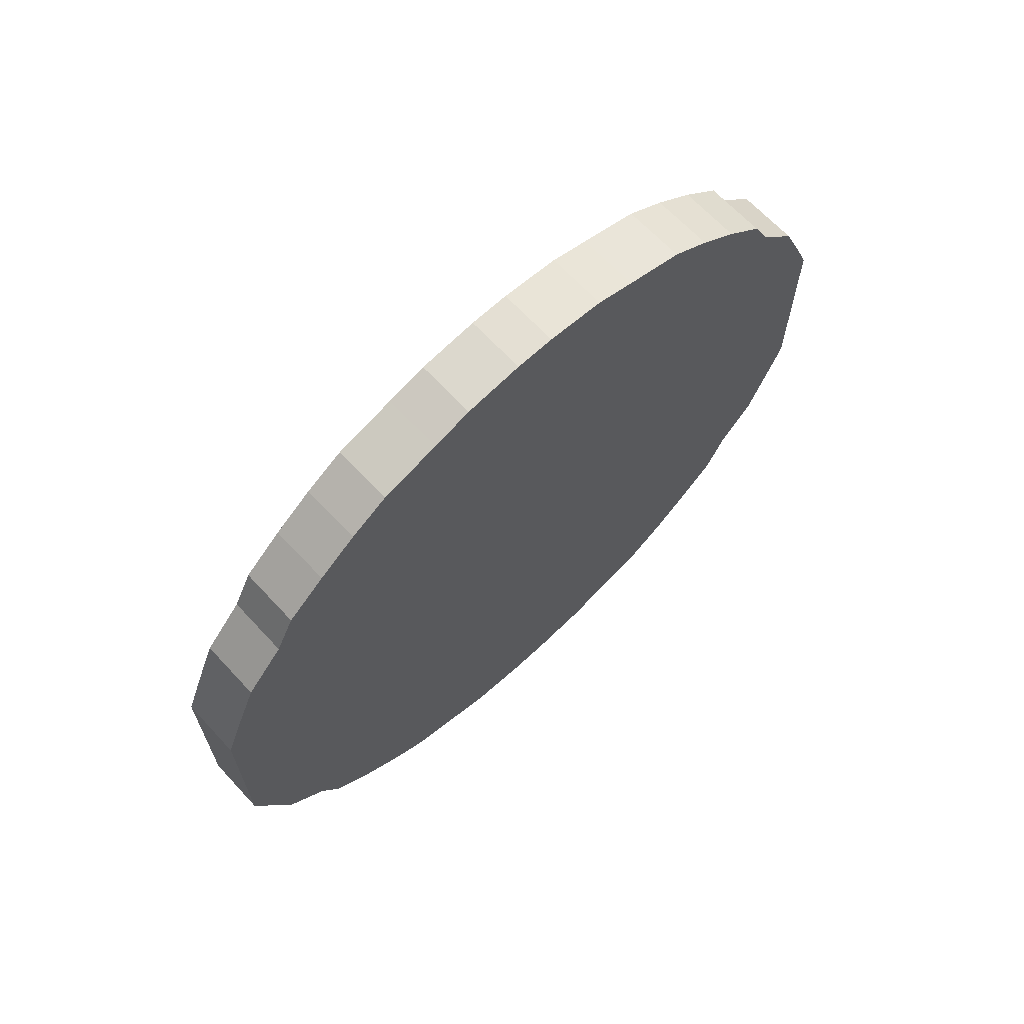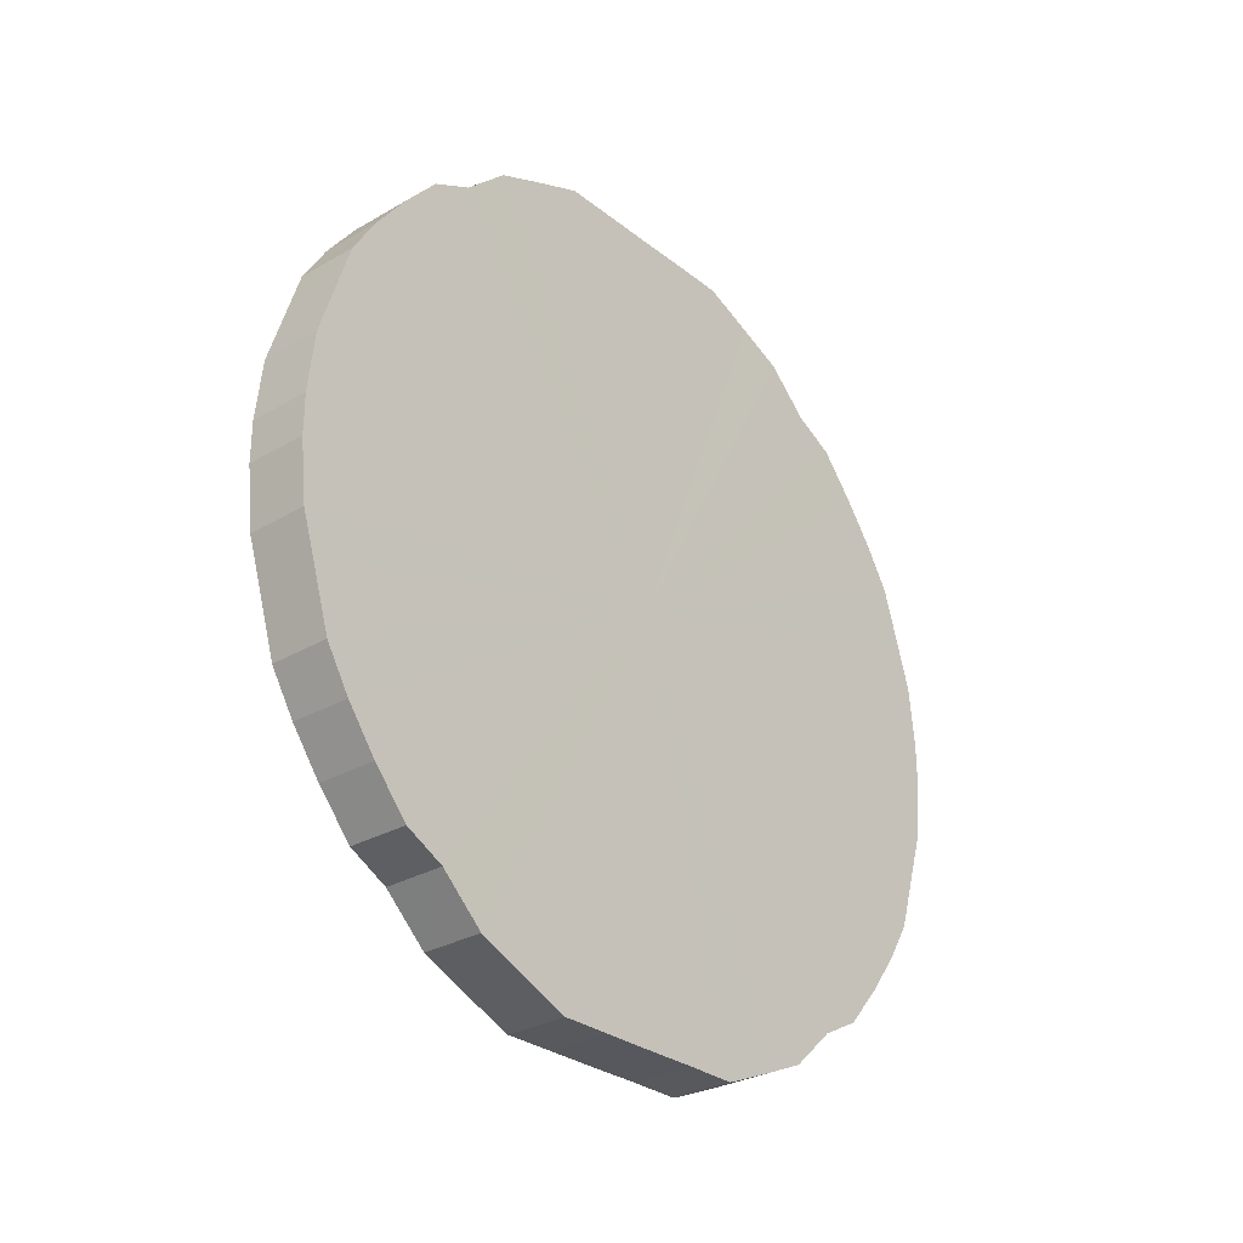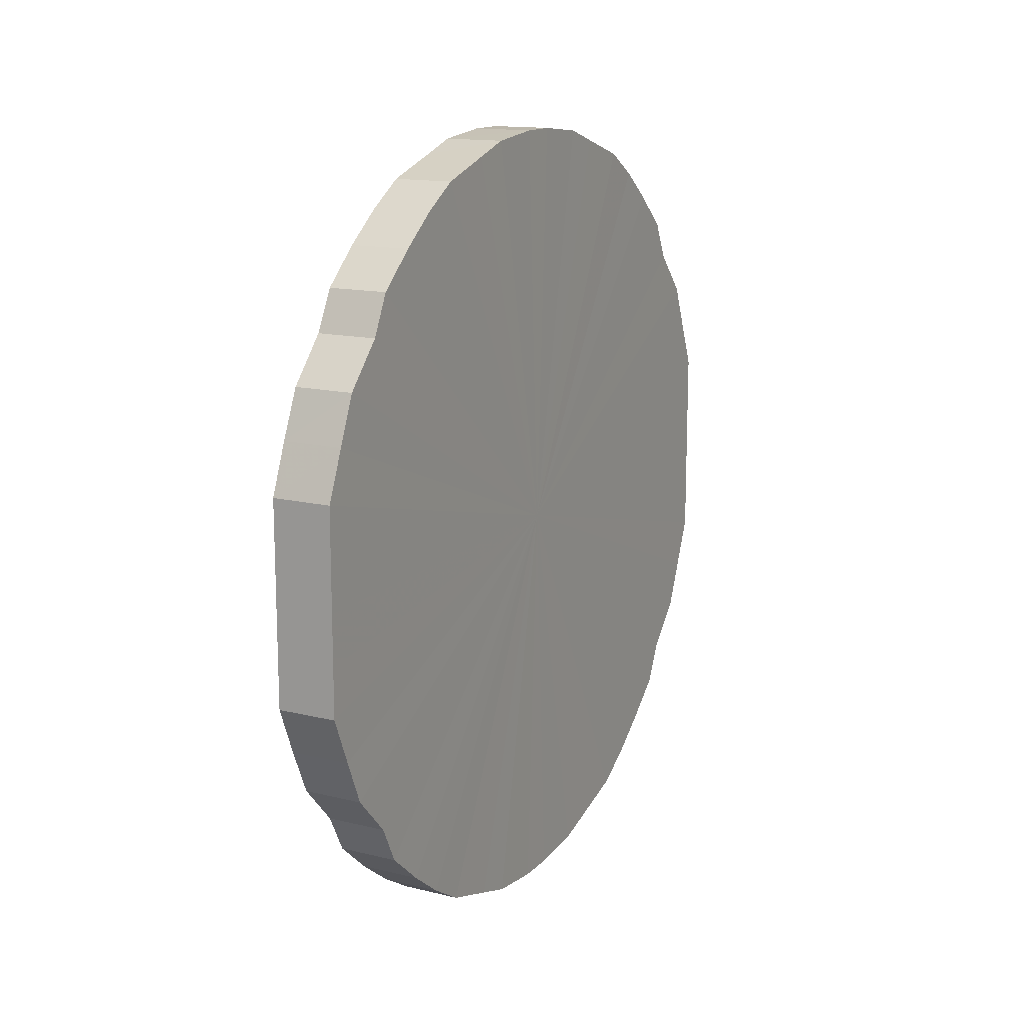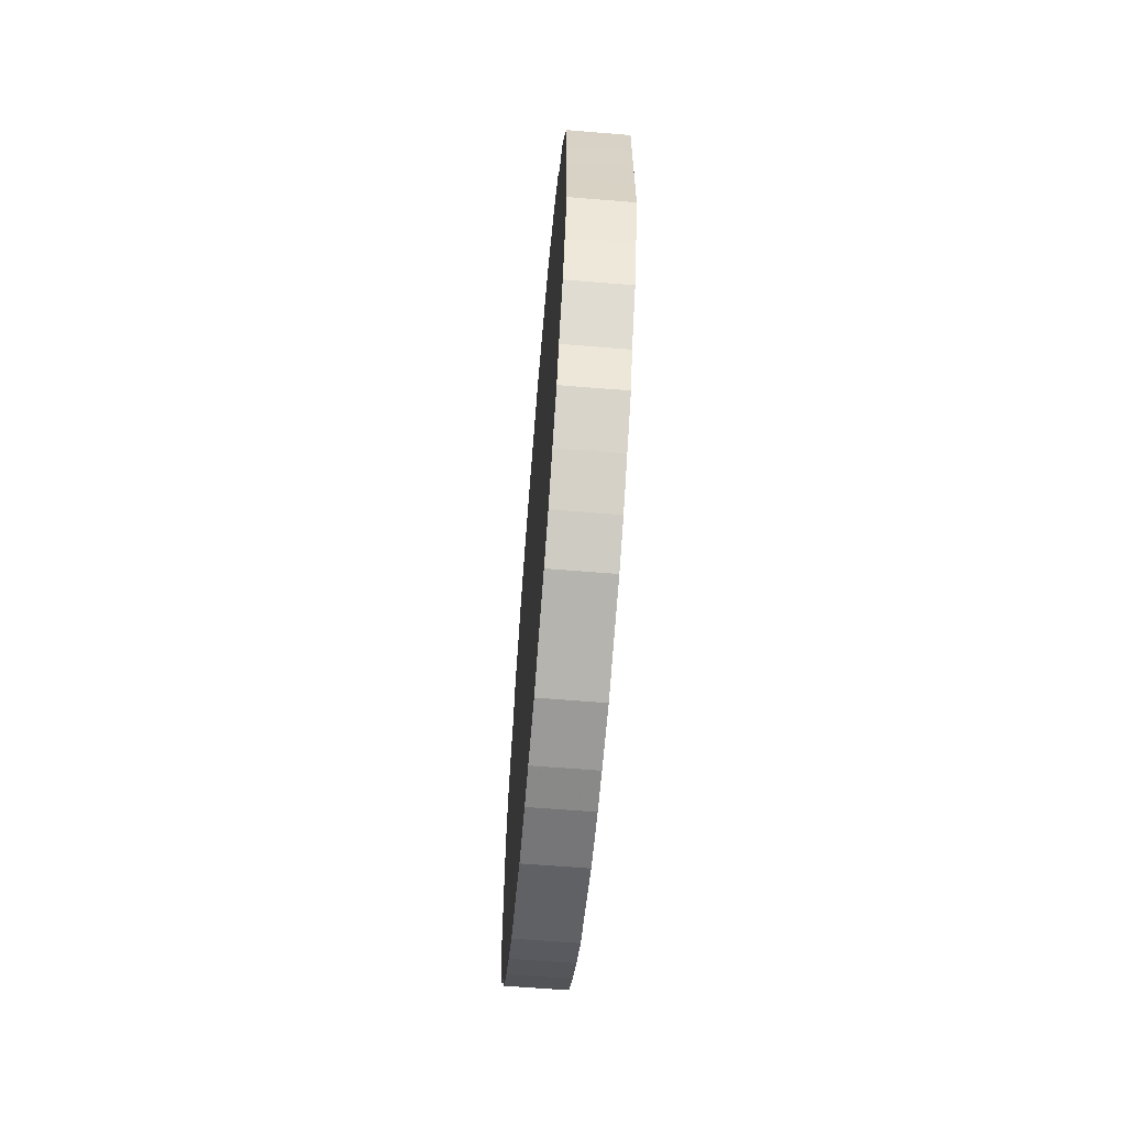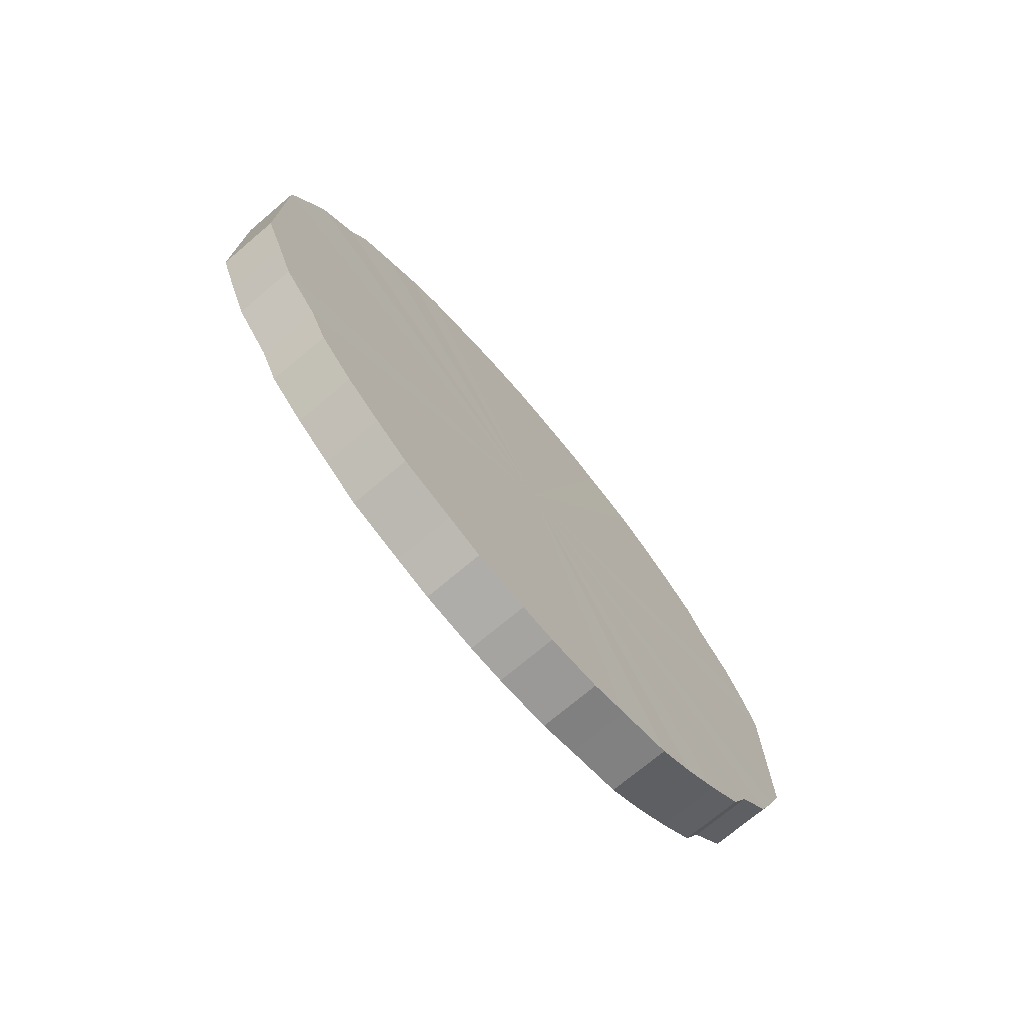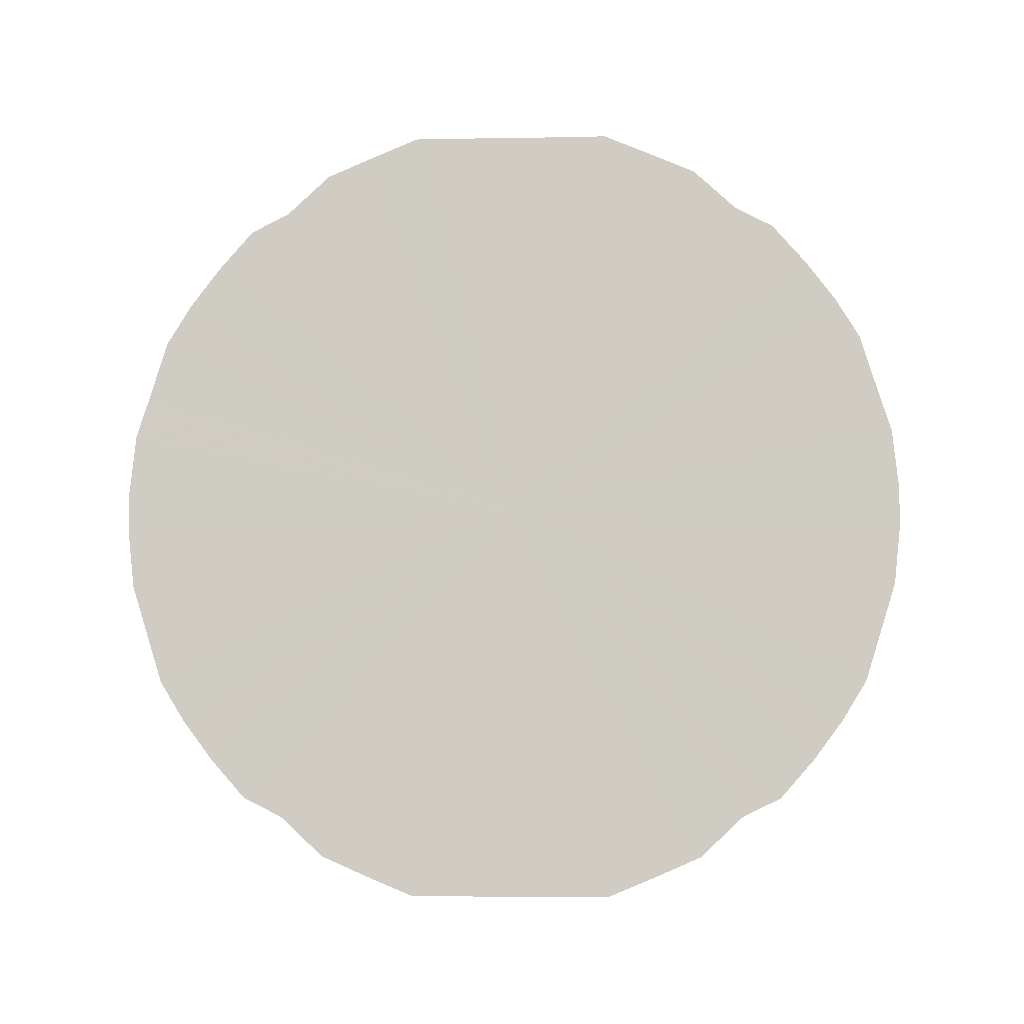
<metadata>
{"format":"obj","ext":"obj","renderer":"f3d","projection":"perspective","resolution":1024,"background":"white","views":[{"elev":66.6,"azim":-133.0,"up":"+Z"},{"elev":-29.2,"azim":40.9,"up":"+Y"},{"elev":14.5,"azim":-152.0,"up":"+Z"},{"elev":-63.0,"azim":-4.7,"up":"+Z"},{"elev":-73.3,"azim":40.2,"up":"+Z"},{"elev":-6.8,"azim":93.1,"up":"+Y"}]}
</metadata>
<code>
o 22538
v 2166 1862 7.413
v 2166 1862 7.438
v 2166 1862 7.413
v 2166 1862 7.463
v 2166 1862 7.438
v 2166 1862 7.387
v 2166 1862 7.387
v 2166 1863 7.487
v 2166 1862 7.463
v 2166 1862 7.362
v 2166 1862 7.362
v 2166 1863 7.51
v 2166 1863 7.487
v 2166 1863 7.338
v 2166 1863 7.338
v 2166 1863 7.532
v 2166 1863 7.51
v 2166 1863 7.315
v 2166 1863 7.315
v 2166 1863 7.551
v 2166 1863 7.532
v 2166 1863 7.294
v 2166 1863 7.294
v 2166 1863 7.569
v 2166 1863 7.551
v 2166 1863 7.274
v 2166 1863 7.274
v 2166 1863 7.584
v 2166 1863 7.569
v 2166 1863 7.257
v 2166 1863 7.257
v 2166 1863 7.596
v 2166 1863 7.584
v 2166 1863 7.242
v 2166 1863 7.242
v 2166 1863 7.605
v 2166 1863 7.596
v 2166 1863 7.229
v 2166 1863 7.229
v 2166 1863 7.612
v 2166 1863 7.605
v 2166 1863 7.22
v 2166 1863 7.22
v 2166 1863 7.615
v 2166 1863 7.612
v 2166 1863 7.214
v 2166 1863 7.214
v 2166 1863 7.615
v 2166 1863 7.615
v 2166 1863 7.211
v 2166 1863 7.211
v 2166 1863 7.612
v 2166 1863 7.615
v 2166 1863 7.211
v 2166 1863 7.211
v 2166 1863 7.605
v 2166 1863 7.612
v 2166 1863 7.214
v 2166 1863 7.214
v 2166 1863 7.596
v 2166 1863 7.605
v 2166 1863 7.22
v 2166 1863 7.22
v 2166 1863 7.584
v 2166 1863 7.596
v 2166 1863 7.229
v 2166 1863 7.229
v 2166 1863 7.569
v 2166 1863 7.584
v 2166 1863 7.242
v 2166 1863 7.242
v 2166 1863 7.551
v 2166 1863 7.569
v 2166 1863 7.257
v 2166 1863 7.257
v 2166 1863 7.532
v 2166 1863 7.551
v 2166 1863 7.274
v 2166 1863 7.274
v 2166 1863 7.51
v 2166 1863 7.532
v 2166 1863 7.294
v 2166 1863 7.294
v 2166 1863 7.487
v 2166 1863 7.51
v 2166 1863 7.315
v 2166 1863 7.315
v 2166 1863 7.463
v 2166 1863 7.487
v 2166 1863 7.338
v 2166 1863 7.338
v 2166 1863 7.438
v 2166 1863 7.463
v 2166 1863 7.362
v 2166 1863 7.362
v 2166 1863 7.413
v 2166 1863 7.438
v 2166 1863 7.387
v 2166 1863 7.387
v 2166 1863 7.413
v 2166 1862 7.413
v 2166 1862 7.438
v 2166 1862 7.438
v 2166 1862 7.463
v 2166 1862 7.463
v 2166 1862 7.387
v 2166 1862 7.413
v 2166 1862 7.362
v 2166 1862 7.387
v 2166 1863 7.487
v 2166 1863 7.487
v 2166 1863 7.338
v 2166 1862 7.362
v 2166 1863 7.315
v 2166 1863 7.338
v 2166 1863 7.51
v 2166 1863 7.51
v 2166 1863 7.294
v 2166 1863 7.315
v 2166 1863 7.274
v 2166 1863 7.294
v 2166 1863 7.532
v 2166 1863 7.532
v 2166 1863 7.257
v 2166 1863 7.274
v 2166 1863 7.242
v 2166 1863 7.257
v 2166 1863 7.551
v 2166 1863 7.551
v 2166 1863 7.229
v 2166 1863 7.242
v 2166 1863 7.22
v 2166 1863 7.229
v 2166 1863 7.569
v 2166 1863 7.569
v 2166 1863 7.214
v 2166 1863 7.22
v 2166 1863 7.211
v 2166 1863 7.214
v 2166 1863 7.584
v 2166 1863 7.584
v 2166 1863 7.211
v 2166 1863 7.211
v 2166 1863 7.214
v 2166 1863 7.211
v 2166 1863 7.596
v 2166 1863 7.596
v 2166 1863 7.22
v 2166 1863 7.214
v 2166 1863 7.229
v 2166 1863 7.22
v 2166 1863 7.605
v 2166 1863 7.605
v 2166 1863 7.242
v 2166 1863 7.229
v 2166 1863 7.257
v 2166 1863 7.242
v 2166 1863 7.612
v 2166 1863 7.612
v 2166 1863 7.274
v 2166 1863 7.257
v 2166 1863 7.294
v 2166 1863 7.274
v 2166 1863 7.615
v 2166 1863 7.615
v 2166 1863 7.315
v 2166 1863 7.294
v 2166 1863 7.338
v 2166 1863 7.315
v 2166 1863 7.615
v 2166 1863 7.615
v 2166 1863 7.362
v 2166 1863 7.338
v 2166 1863 7.387
v 2166 1863 7.362
v 2166 1863 7.612
v 2166 1863 7.612
v 2166 1863 7.413
v 2166 1863 7.387
v 2166 1863 7.438
v 2166 1863 7.413
v 2166 1863 7.605
v 2166 1863 7.605
v 2166 1863 7.463
v 2166 1863 7.438
v 2166 1863 7.487
v 2166 1863 7.463
v 2166 1863 7.596
v 2166 1863 7.596
v 2166 1863 7.51
v 2166 1863 7.487
v 2166 1863 7.532
v 2166 1863 7.51
v 2166 1863 7.584
v 2166 1863 7.584
v 2166 1863 7.551
v 2166 1863 7.532
v 2166 1863 7.569
v 2166 1863 7.551
v 2166 1863 7.569
v 2166 1863 7.413
v 2166 1862 7.438
v 2166 1862 7.413
v 2166 1862 7.463
v 2166 1862 7.387
v 2166 1863 7.487
v 2166 1862 7.362
v 2166 1863 7.51
v 2166 1863 7.338
v 2166 1863 7.532
v 2166 1863 7.315
v 2166 1863 7.551
v 2166 1863 7.294
v 2166 1863 7.569
v 2166 1863 7.274
v 2166 1863 7.584
v 2166 1863 7.257
v 2166 1863 7.596
v 2166 1863 7.242
v 2166 1863 7.605
v 2166 1863 7.229
v 2166 1863 7.612
v 2166 1863 7.22
v 2166 1863 7.615
v 2166 1863 7.214
v 2166 1863 7.615
v 2166 1863 7.211
v 2166 1863 7.612
v 2166 1863 7.211
v 2166 1863 7.605
v 2166 1863 7.214
v 2166 1863 7.596
v 2166 1863 7.22
v 2166 1863 7.584
v 2166 1863 7.229
v 2166 1863 7.569
v 2166 1863 7.242
v 2166 1863 7.551
v 2166 1863 7.257
v 2166 1863 7.532
v 2166 1863 7.274
v 2166 1863 7.51
v 2166 1863 7.294
v 2166 1863 7.487
v 2166 1863 7.315
v 2166 1863 7.463
v 2166 1863 7.338
v 2166 1863 7.438
v 2166 1863 7.362
v 2166 1863 7.413
v 2166 1863 7.387
v 2166 1863 7.413
v 2166 1862 7.413
v 2166 1862 7.438
v 2166 1862 7.387
v 2166 1862 7.463
v 2166 1862 7.362
v 2166 1863 7.487
v 2166 1863 7.338
v 2166 1863 7.51
v 2166 1863 7.315
v 2166 1863 7.532
v 2166 1863 7.294
v 2166 1863 7.551
v 2166 1863 7.274
v 2166 1863 7.569
v 2166 1863 7.257
v 2166 1863 7.584
v 2166 1863 7.242
v 2166 1863 7.596
v 2166 1863 7.229
v 2166 1863 7.605
v 2166 1863 7.22
v 2166 1863 7.612
v 2166 1863 7.214
v 2166 1863 7.615
v 2166 1863 7.211
v 2166 1863 7.615
v 2166 1863 7.211
v 2166 1863 7.612
v 2166 1863 7.214
v 2166 1863 7.605
v 2166 1863 7.22
v 2166 1863 7.596
v 2166 1863 7.229
v 2166 1863 7.584
v 2166 1863 7.242
v 2166 1863 7.569
v 2166 1863 7.257
v 2166 1863 7.551
v 2166 1863 7.274
v 2166 1863 7.532
v 2166 1863 7.294
v 2166 1863 7.51
v 2166 1863 7.315
v 2166 1863 7.487
v 2166 1863 7.338
v 2166 1863 7.463
v 2166 1863 7.362
v 2166 1863 7.438
v 2166 1863 7.387
v 2166 1863 7.413
f 1 2 3
f 2 4 5
f 6 1 7
f 4 8 9
f 10 6 11
f 8 12 13
f 14 10 15
f 12 16 17
f 18 14 19
f 16 20 21
f 22 18 23
f 20 24 25
f 26 22 27
f 24 28 29
f 30 26 31
f 28 32 33
f 34 30 35
f 32 36 37
f 38 34 39
f 36 40 41
f 42 38 43
f 40 44 45
f 46 42 47
f 44 48 49
f 50 46 51
f 48 52 53
f 54 50 55
f 52 56 57
f 58 54 59
f 56 60 61
f 62 58 63
f 60 64 65
f 66 62 67
f 64 68 69
f 70 66 71
f 68 72 73
f 74 70 75
f 72 76 77
f 78 74 79
f 76 80 81
f 82 78 83
f 80 84 85
f 86 82 87
f 84 88 89
f 90 86 91
f 88 92 93
f 94 90 95
f 92 96 97
f 98 94 99
f 96 98 100
f 101 102 103
f 103 104 105
f 106 107 101
f 108 109 106
f 105 110 111
f 112 113 108
f 114 115 112
f 111 116 117
f 118 119 114
f 120 121 118
f 117 122 123
f 124 125 120
f 126 127 124
f 123 128 129
f 130 131 126
f 132 133 130
f 129 134 135
f 136 137 132
f 138 139 136
f 135 140 141
f 142 143 138
f 144 145 142
f 141 146 147
f 148 149 144
f 150 151 148
f 147 152 153
f 154 155 150
f 156 157 154
f 153 158 159
f 160 161 156
f 162 163 160
f 159 164 165
f 166 167 162
f 168 169 166
f 165 170 171
f 172 173 168
f 174 175 172
f 171 176 177
f 178 179 174
f 180 181 178
f 177 182 183
f 184 185 180
f 186 187 184
f 183 188 189
f 190 191 186
f 192 193 190
f 189 194 195
f 196 197 192
f 198 199 196
f 195 200 198
f 201 202 203
f 201 204 202
f 201 203 205
f 201 206 204
f 201 205 207
f 201 208 206
f 201 207 209
f 201 210 208
f 201 209 211
f 201 212 210
f 201 211 213
f 201 214 212
f 201 213 215
f 201 216 214
f 201 215 217
f 201 218 216
f 201 217 219
f 201 220 218
f 201 219 221
f 201 222 220
f 201 221 223
f 201 224 222
f 201 223 225
f 201 226 224
f 201 225 227
f 201 228 226
f 201 227 229
f 201 230 228
f 201 229 231
f 201 232 230
f 201 231 233
f 201 234 232
f 201 233 235
f 201 236 234
f 201 235 237
f 201 238 236
f 201 237 239
f 201 240 238
f 201 239 241
f 201 242 240
f 201 241 243
f 201 244 242
f 201 243 245
f 201 246 244
f 201 245 247
f 201 248 246
f 201 247 249
f 201 250 248
f 201 249 251
f 201 251 250
f 252 253 254
f 252 255 253
f 252 254 256
f 252 257 255
f 252 256 258
f 252 259 257
f 252 258 260
f 252 261 259
f 252 260 262
f 252 263 261
f 252 262 264
f 252 265 263
f 252 264 266
f 252 267 265
f 252 266 268
f 252 269 267
f 252 268 270
f 252 271 269
f 252 270 272
f 252 273 271
f 252 272 274
f 252 275 273
f 252 274 276
f 252 277 275
f 252 276 278
f 252 279 277
f 252 278 280
f 252 281 279
f 252 280 282
f 252 283 281
f 252 282 284
f 252 285 283
f 252 284 286
f 252 287 285
f 252 286 288
f 252 289 287
f 252 288 290
f 252 291 289
f 252 290 292
f 252 293 291
f 252 292 294
f 252 295 293
f 252 294 296
f 252 297 295
f 252 296 298
f 252 299 297
f 252 298 300
f 252 301 299
f 252 300 302
f 252 302 301

</code>
